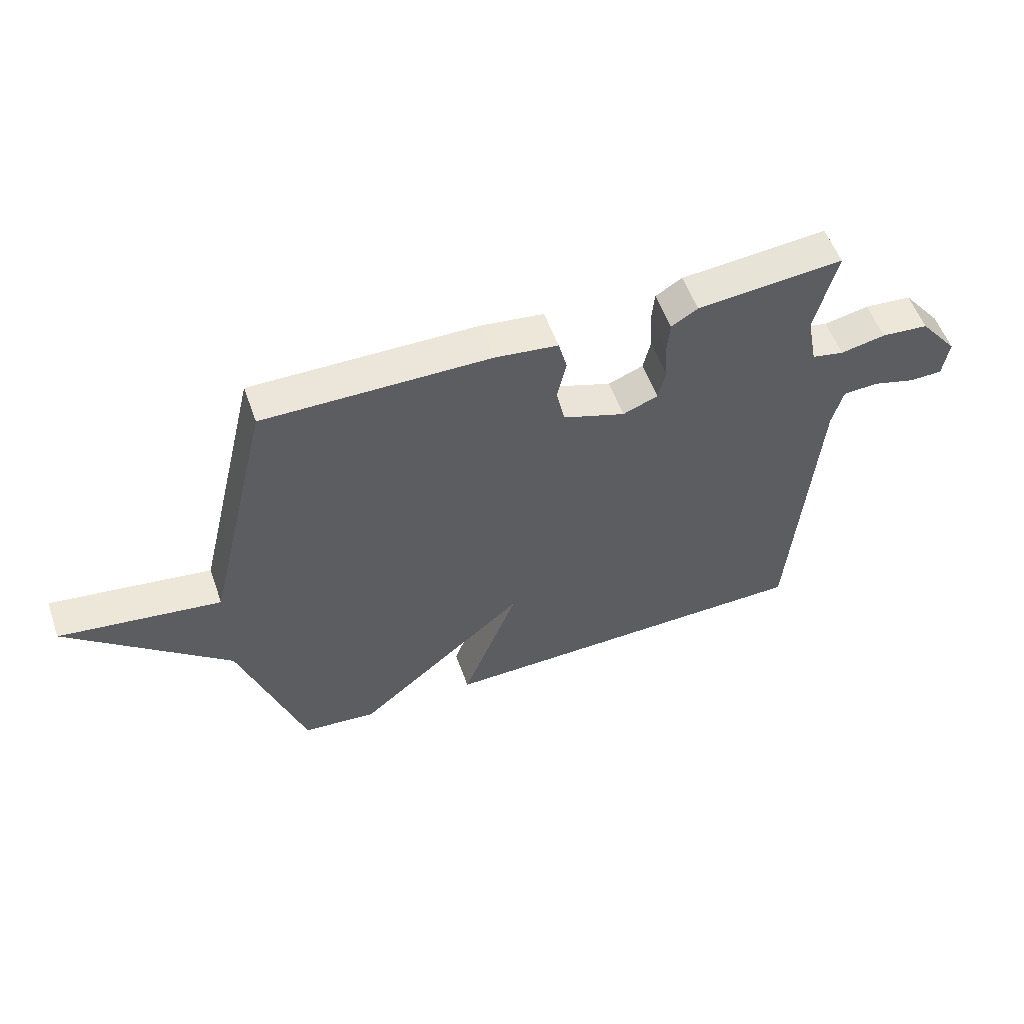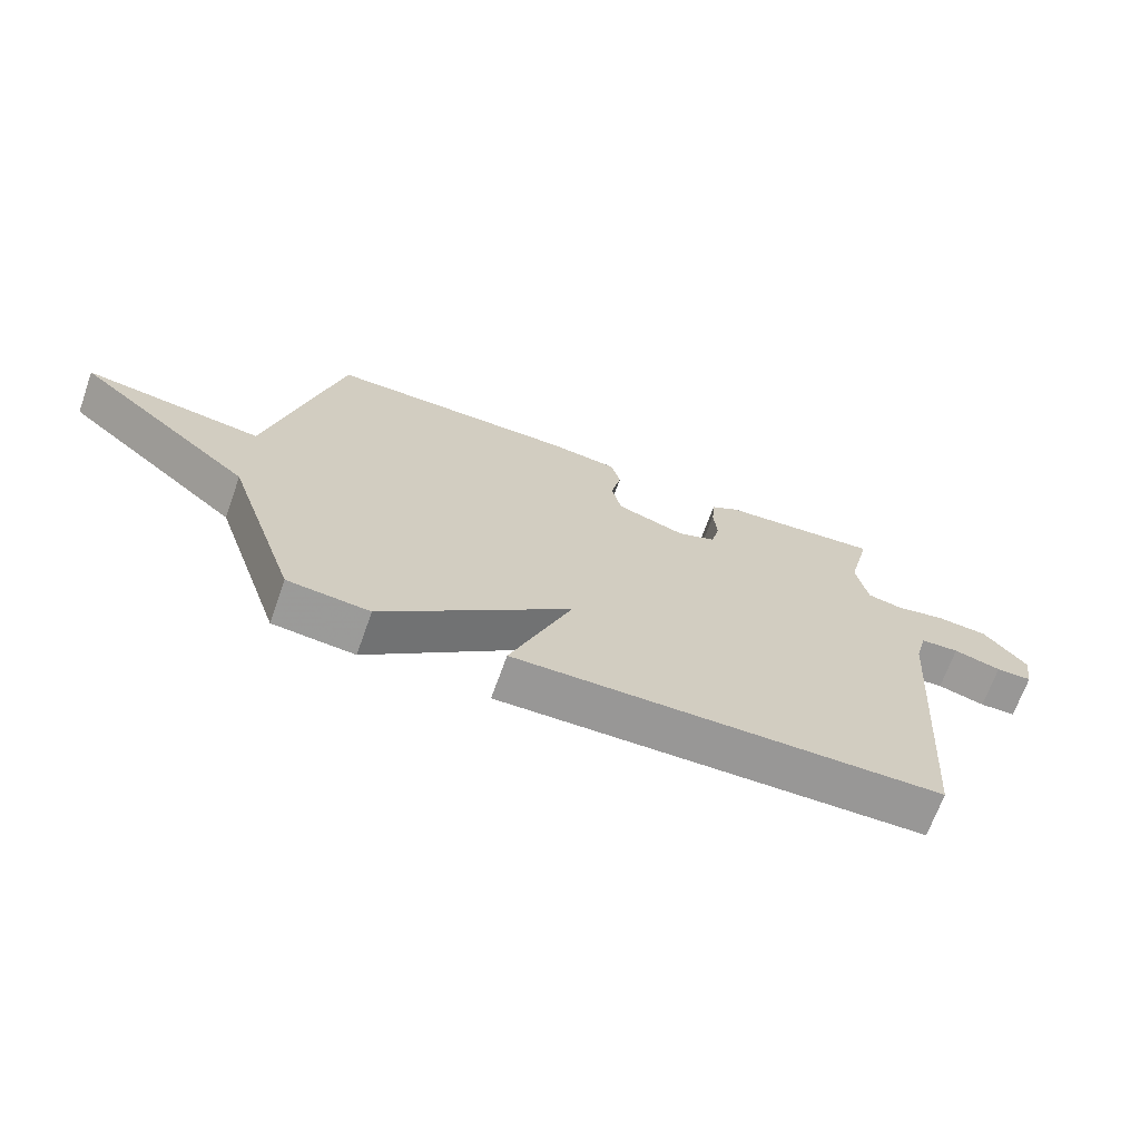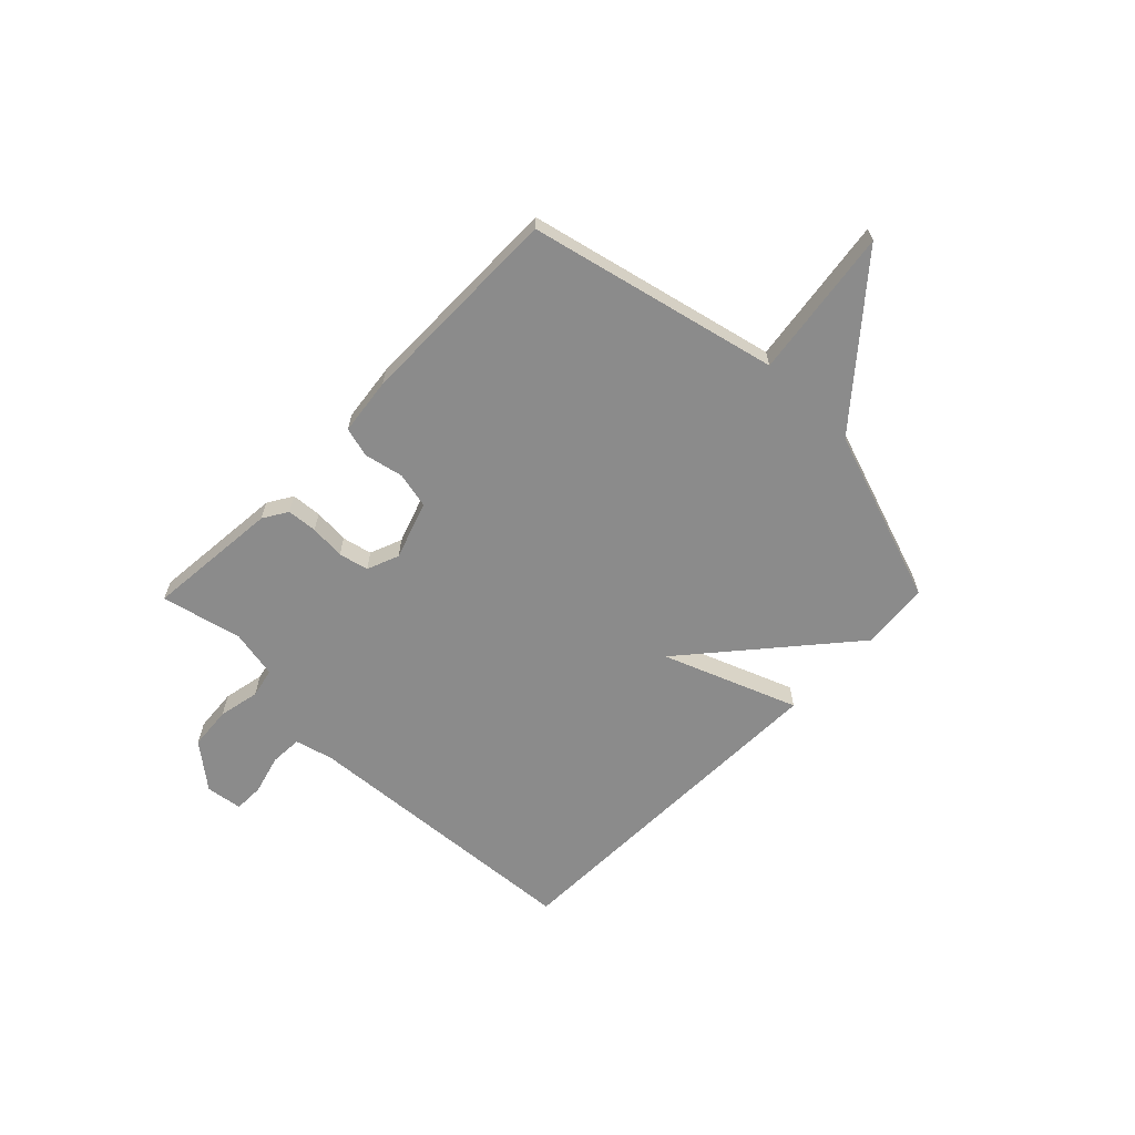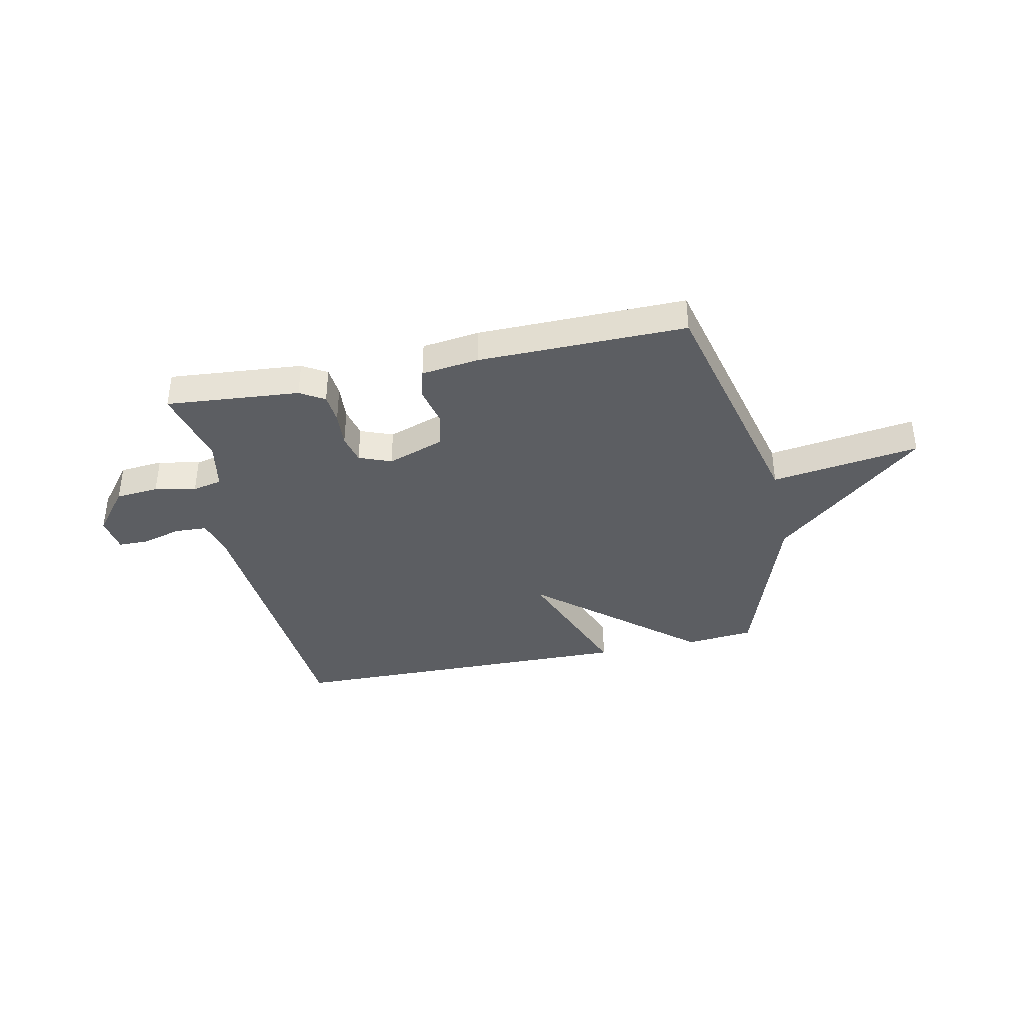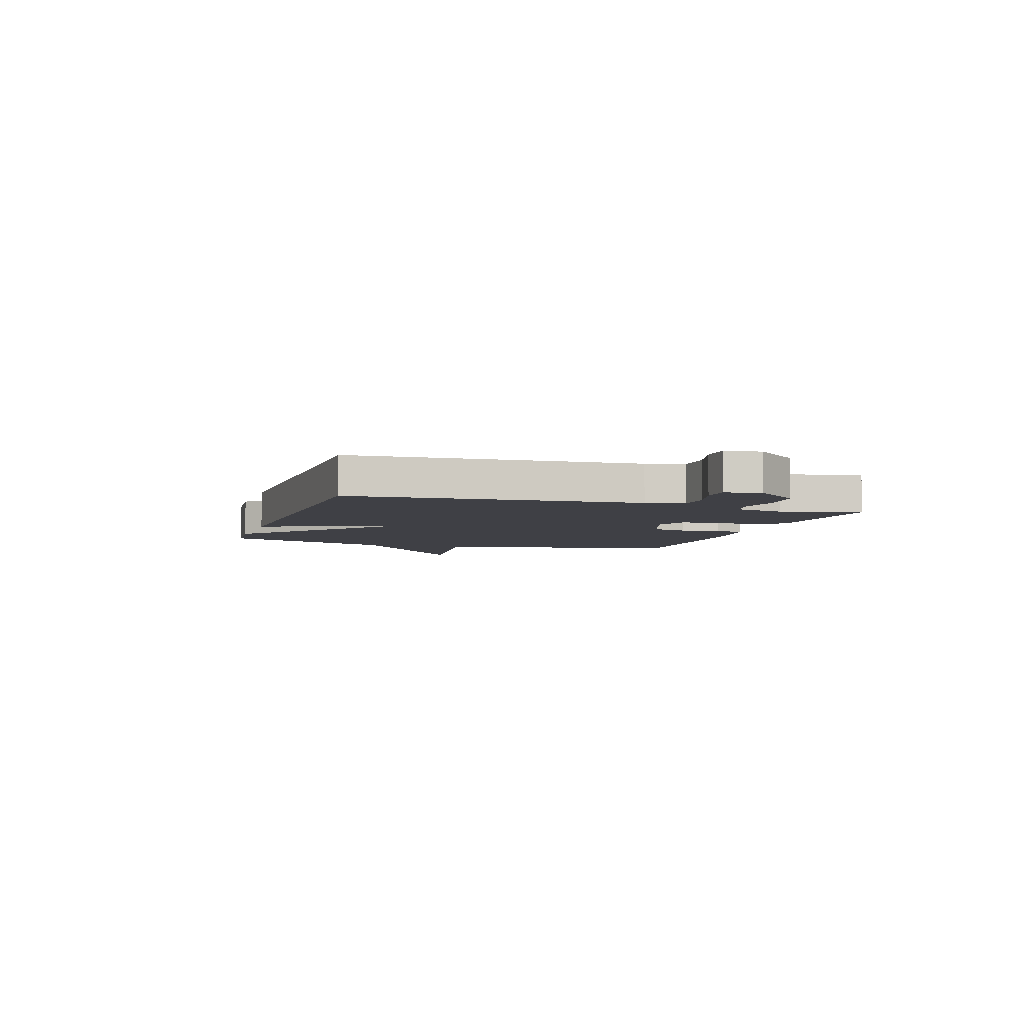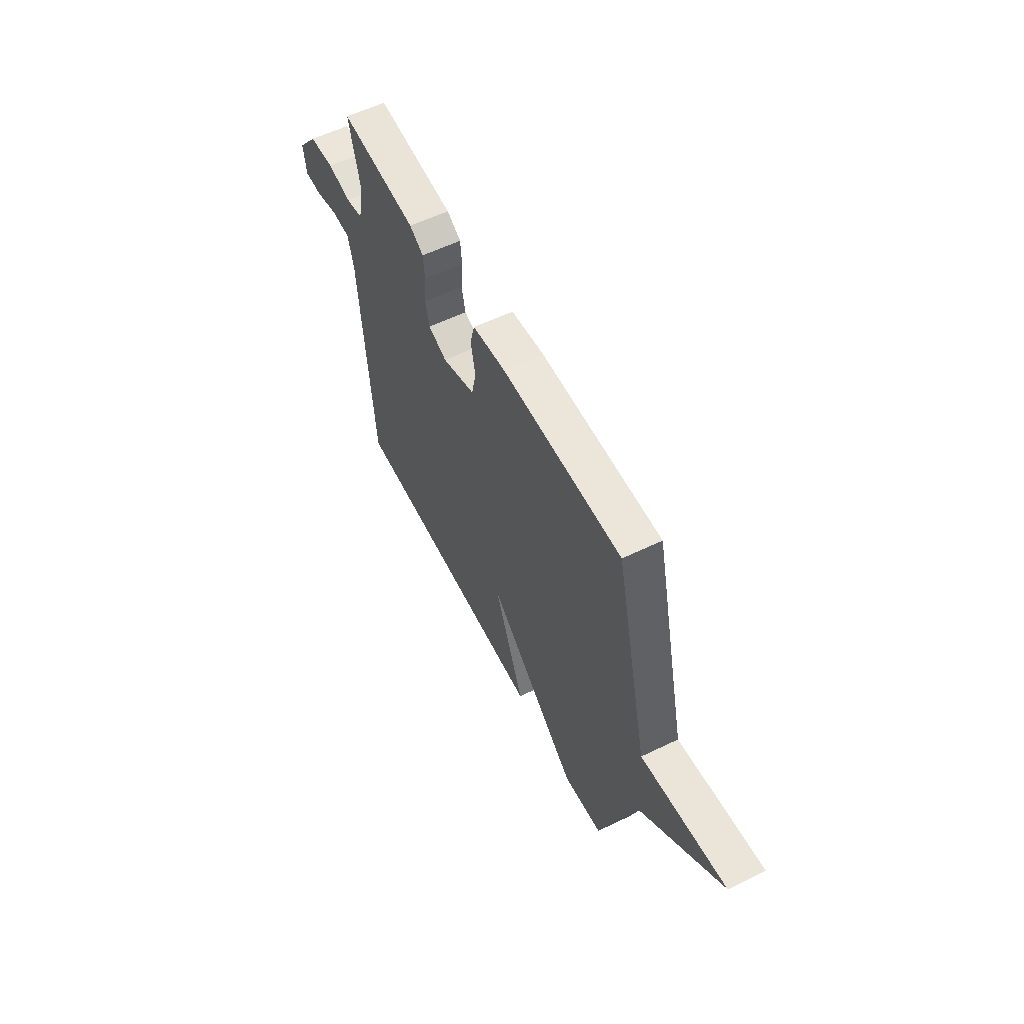
<metadata>
{"format":"obj","ext":"obj","renderer":"f3d","projection":"perspective","resolution":1024,"background":"white","views":[{"elev":55.4,"azim":160.6,"up":"+Z"},{"elev":-68.6,"azim":160.4,"up":"+Z"},{"elev":-63.9,"azim":45.5,"up":"+Y"},{"elev":-38.2,"azim":12.0,"up":"+Y"},{"elev":-5.2,"azim":-107.9,"up":"+Y"},{"elev":57.5,"azim":63.3,"up":"+Z"}]}
</metadata>
<code>
v 0.5 0.07 0.5
v 0.612 0.07 0.03
v 0.893 0.07 0.07
v 0.612 0.07 -0.17
v 0.5 0.07 -0.5
v 0.371 0.07 -0.512
v 0.073 0.07 -0.259
v 0.171 0.07 -0.512
v -0.5 0.07 -0.5
v -0.542 0.07 0.045
v -0.561 0.07 0.117
v -0.622 0.07 0.12
v -0.697 0.07 0.099
v -0.754 0.07 0.1
v -0.764 0.07 0.169
v -0.697 0.07 0.253
v -0.615 0.07 0.26
v -0.537 0.07 0.244
v -0.481 0.07 0.256
v -0.463 0.07 0.349
v -0.5 0.07 0.5
v -0.246 0.07 0.478
v -0.2 0.07 0.45
v -0.195 0.07 0.393
v -0.2 0.07 0.326
v -0.187 0.07 0.27
v -0.126 0.07 0.246
v -0.017 0.07 0.284
v -0.002 0.07 0.352
v -0.018 0.07 0.425
v -0.003 0.07 0.482
v 0.106 0.07 0.496
v 0.5 0 0.5
v 0.612 0 0.03
v 0.893 0 0.07
v 0.612 0 -0.17
v 0.5 0 -0.5
v 0.371 0 -0.512
v 0.073 0 -0.259
v 0.171 0 -0.512
v -0.5 0 -0.5
v -0.542 0 0.045
v -0.561 0 0.117
v -0.622 0 0.12
v -0.697 0 0.099
v -0.754 0 0.1
v -0.764 0 0.169
v -0.697 0 0.253
v -0.615 0 0.26
v -0.537 0 0.244
v -0.481 0 0.256
v -0.463 0 0.349
v -0.5 0 0.5
v -0.246 0 0.478
v -0.2 0 0.45
v -0.195 0 0.393
v -0.2 0 0.326
v -0.187 0 0.27
v -0.126 0 0.246
v -0.017 0 0.284
v -0.002 0 0.352
v -0.018 0 0.425
v -0.003 0 0.482
v 0.106 0 0.496
f 32 1 2
f 31 32 2
f 30 31 2
f 29 30 2
f 28 29 2
f 27 28 2
f 23 24 25
f 22 23 25
f 21 22 25
f 20 21 25
f 19 20 25 26
f 18 19 26 27
f 16 17 18
f 15 16 18
f 14 15 18
f 13 14 18
f 12 13 18
f 11 12 18 27
f 7 8 9 10
f 11 27 2
f 10 11 2
f 7 10 2
f 6 7 2
f 5 6 2
f 4 5 2
f 2 3 4
f 34 33 64
f 34 64 63
f 34 63 62
f 34 62 61
f 34 61 60
f 34 60 59
f 57 56 55
f 57 55 54
f 57 54 53
f 57 53 52
f 58 57 52 51
f 59 58 51 50
f 50 49 48
f 50 48 47
f 50 47 46
f 50 46 45
f 50 45 44
f 59 50 44 43
f 42 41 40 39
f 34 59 43
f 34 43 42
f 34 42 39
f 34 39 38
f 34 38 37
f 34 37 36
f 36 35 34
f 1 33 34 2
f 2 34 35 3
f 3 35 36 4
f 4 36 37 5
f 5 37 38 6
f 6 38 39 7
f 7 39 40 8
f 8 40 41 9
f 9 41 42 10
f 10 42 43 11
f 11 43 44 12
f 12 44 45 13
f 13 45 46 14
f 14 46 47 15
f 15 47 48 16
f 16 48 49 17
f 17 49 50 18
f 18 50 51 19
f 19 51 52 20
f 20 52 53 21
f 21 53 54 22
f 22 54 55 23
f 23 55 56 24
f 24 56 57 25
f 25 57 58 26
f 26 58 59 27
f 27 59 60 28
f 28 60 61 29
f 29 61 62 30
f 30 62 63 31
f 31 63 64 32
f 32 64 33 1

</code>
